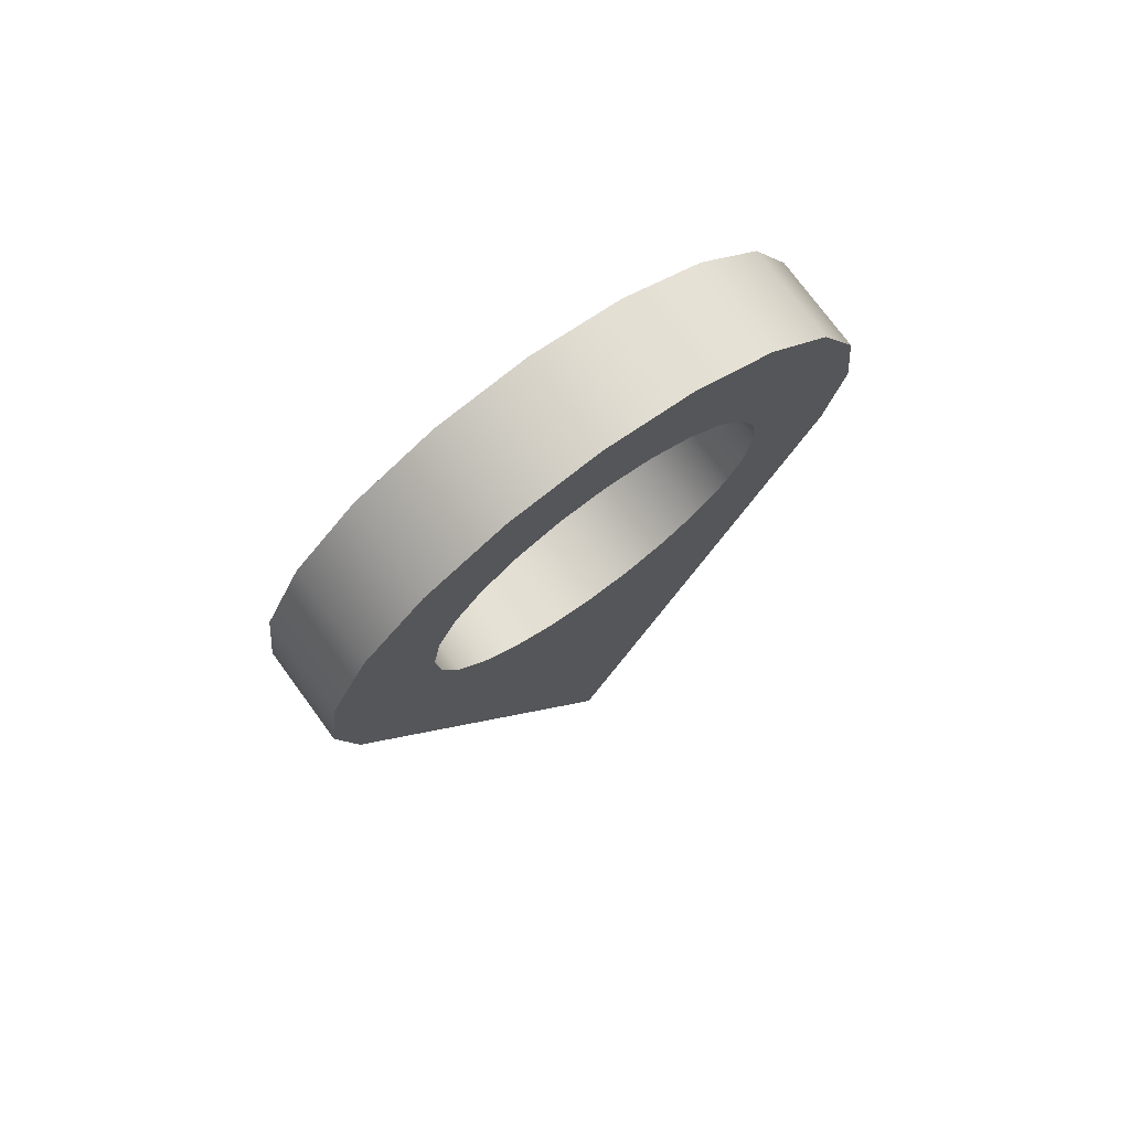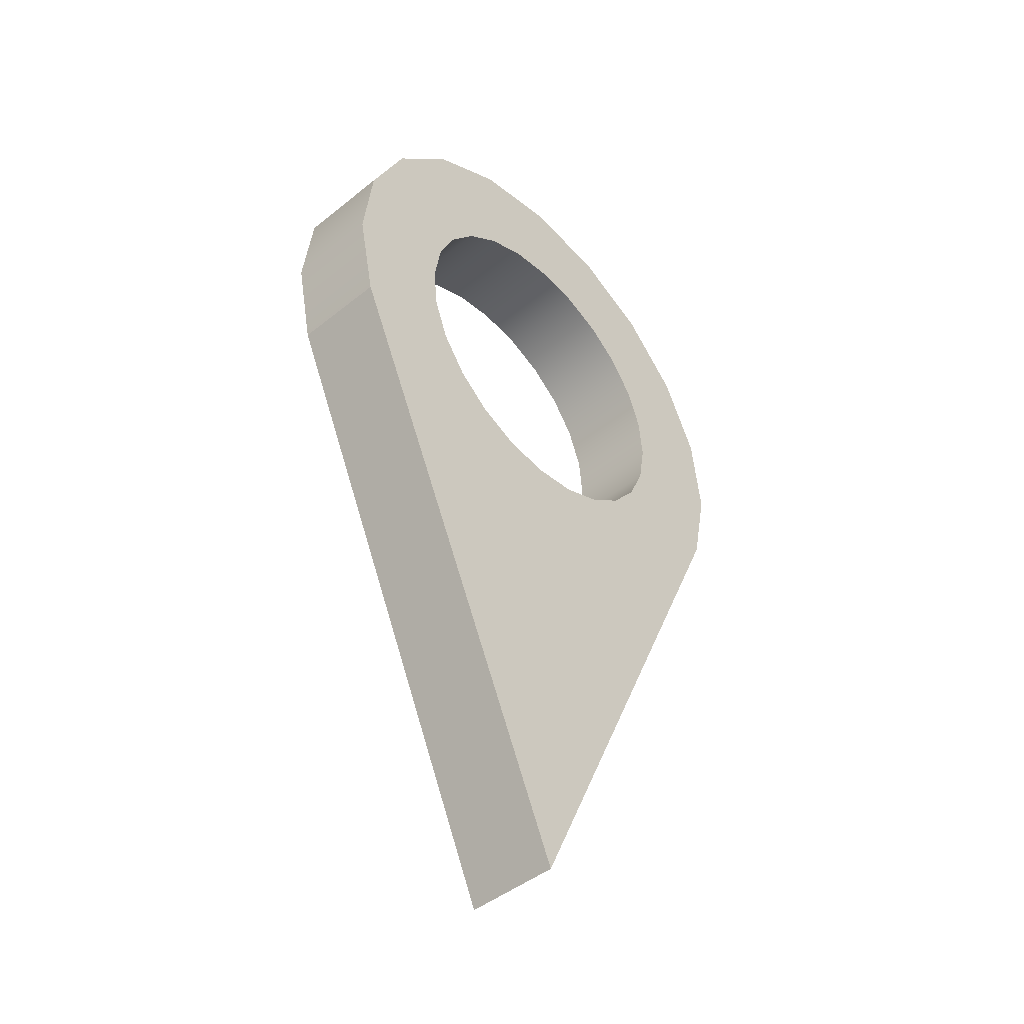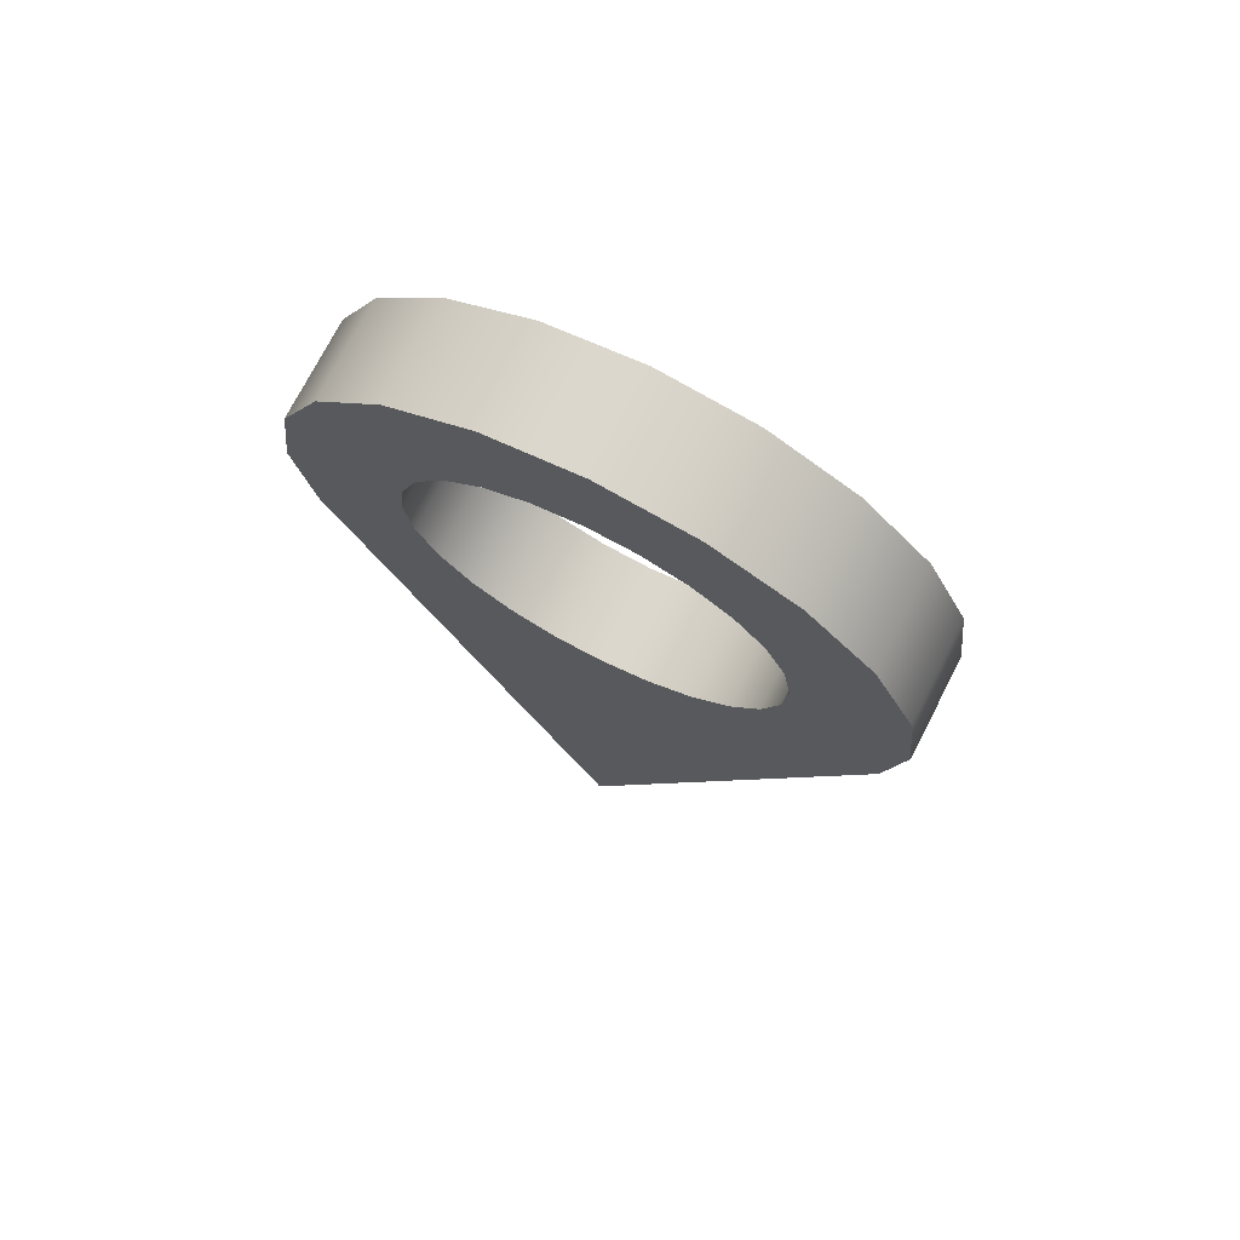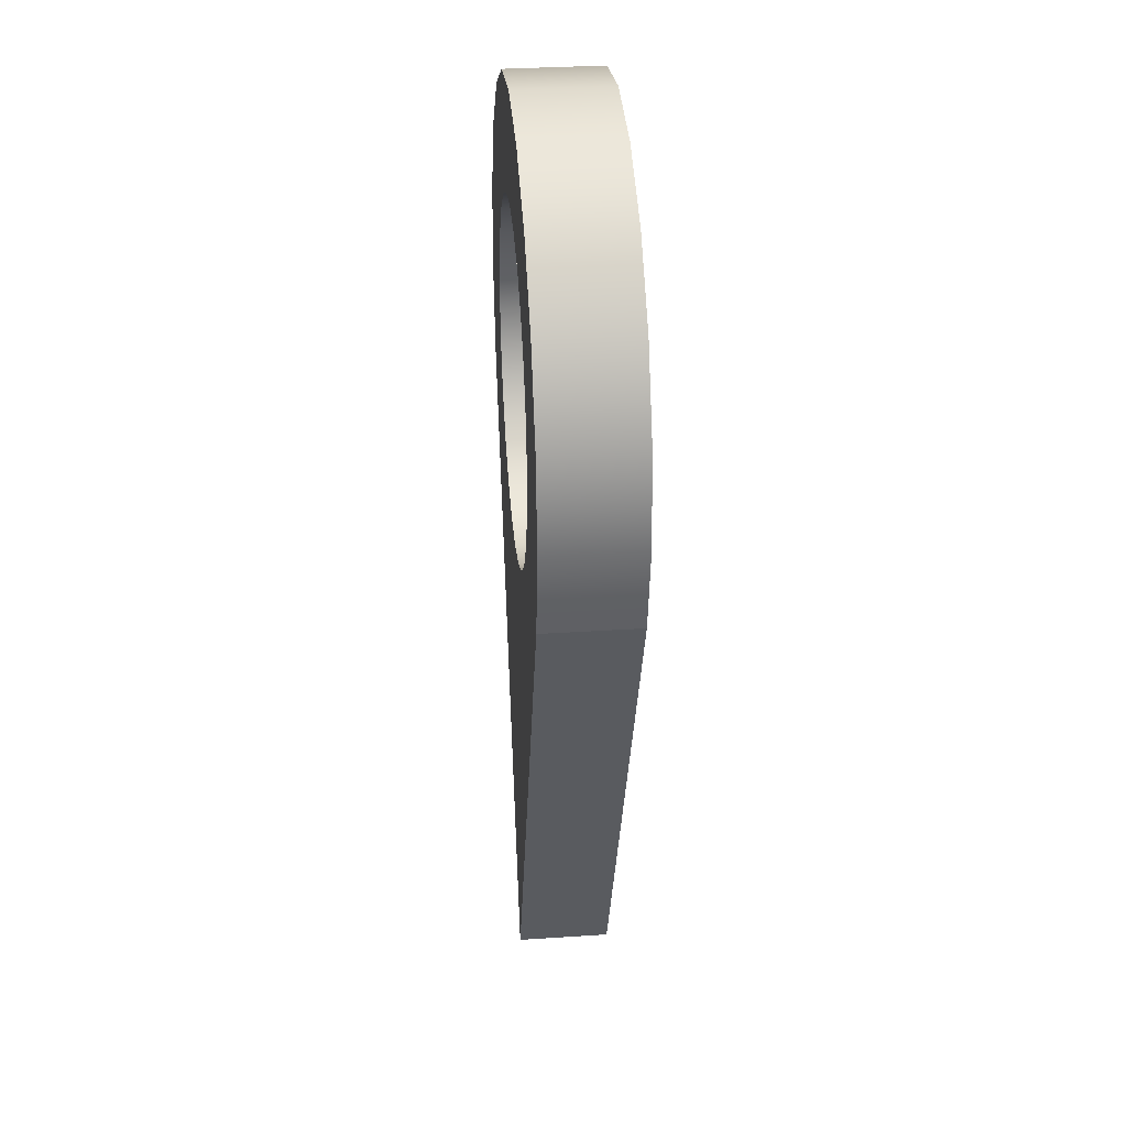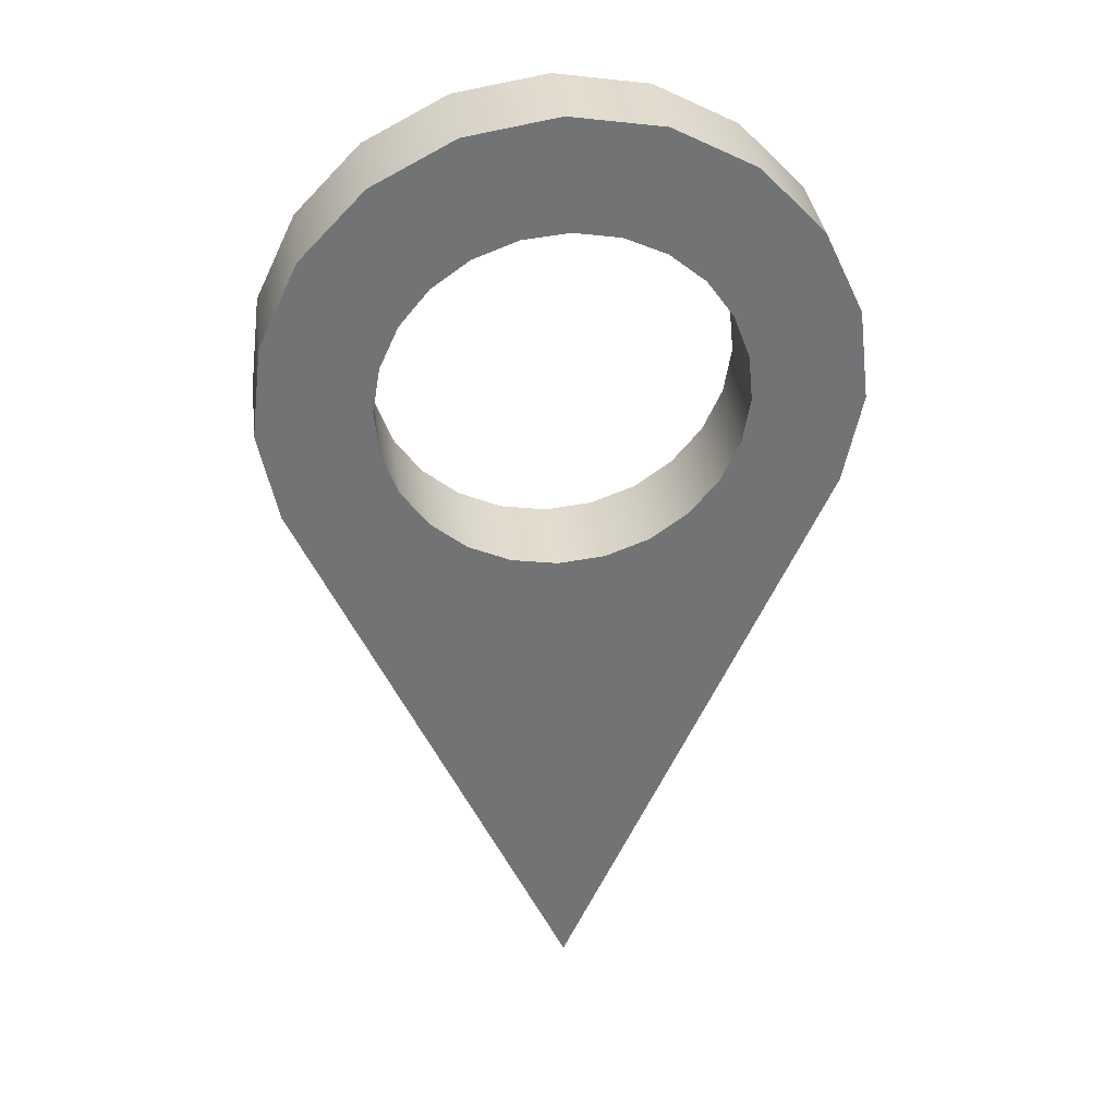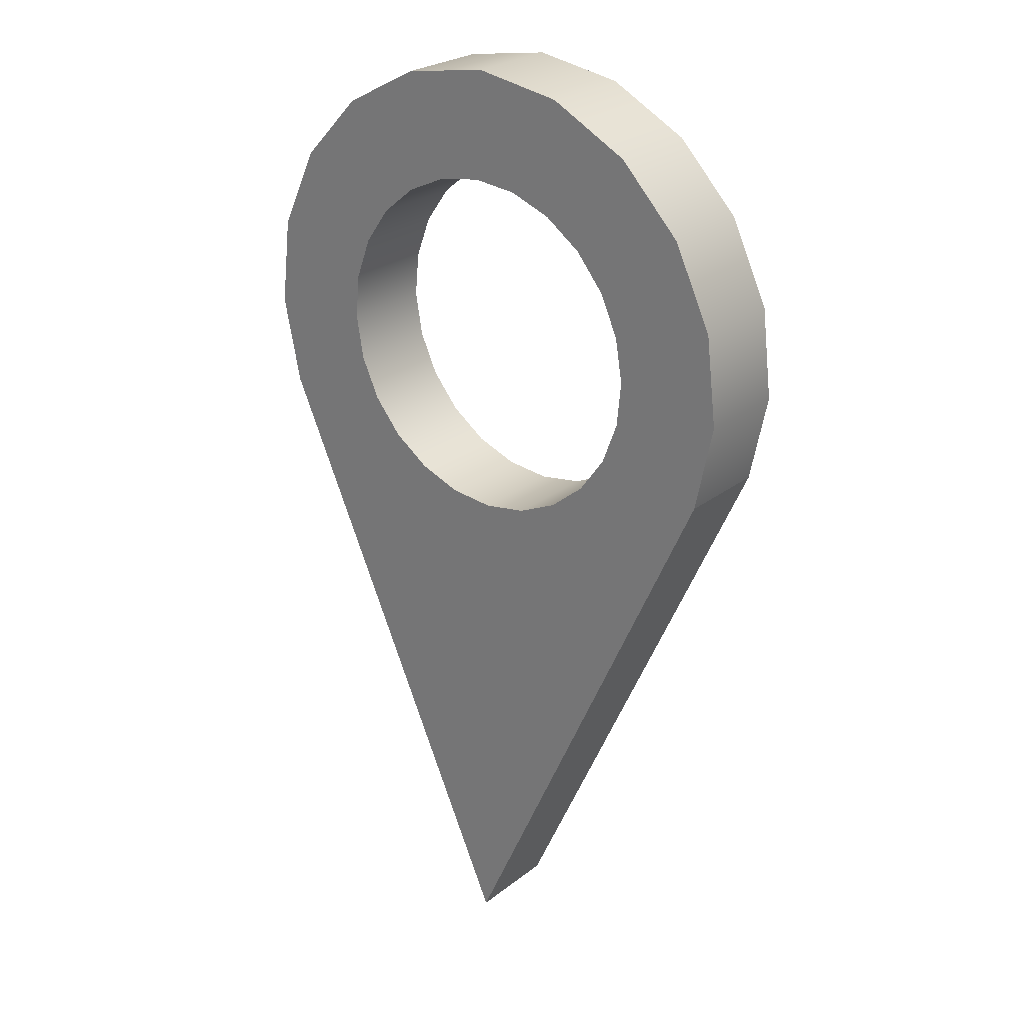
<metadata>
{"format":"obj","ext":"obj","renderer":"f3d","projection":"perspective","resolution":1024,"background":"white","views":[{"elev":75.3,"azim":-36.3,"up":"+Y"},{"elev":-45.3,"azim":-47.1,"up":"+Y"},{"elev":73.5,"azim":-152.9,"up":"+Y"},{"elev":32.7,"azim":-95.2,"up":"+Y"},{"elev":34.7,"azim":-7.2,"up":"+Y"},{"elev":25.6,"azim":-140.7,"up":"+Y"}]}
</metadata>
<code>
g Mesh1 Simple_Template___Feet_and_Inches1 Model
v 2.087 5.735 -2.655
v 2.17 7.785 -2.655
v 2.295 6.753 -2.655
f 1 2 3
v 1.725 8.724 -2.655
f 2 1 4
v -0.9403 -0.9602 -2.655
f 4 1 5
v 2.087 5.735 -1.574
v -0.9403 -0.9602 -1.574
f 5 1 6 7
v 2.295 6.753 -1.574
f 1 3 8 6
v 2.17 7.785 -1.574
f 3 2 9 8
v 1.725 8.724 -1.574
f 2 4 10 9
v 1.005 9.473 -2.655
v 1.005 9.473 -1.574
f 4 11 12 10
v 1.056 6.815 -2.655
f 13 11 4
v 1.006 7.334 -2.655
f 11 13 14
v 1.056 6.815 -1.574
v 1.006 7.334 -1.574
f 14 13 15 16
v 0.9694 6.301 -2.655
v 0.9694 6.301 -1.574
f 13 17 18 15
f 4 17 13
f 4 5 17
v 0.7531 5.826 -2.655
f 17 5 19
v 0.4214 5.424 -2.655
f 19 5 20
v -0.003051 5.121 -2.655
f 20 5 21
v -0.4914 4.939 -2.655
f 21 5 22
v -1.01 4.889 -2.655
f 22 5 23
v -1.525 4.975 -2.655
f 23 5 24
v -3.968 5.735 -2.655
f 24 5 25
v -3.968 5.735 -1.574
f 25 5 7 26
v -1.525 4.975 -1.574
f 7 27 26
v -1.01 4.889 -1.574
f 7 28 27
v -0.4914 4.939 -1.574
f 7 29 28
v -0.003051 5.121 -1.574
f 7 30 29
v 0.4214 5.424 -1.574
f 7 31 30
v 0.7531 5.826 -1.574
f 7 32 31
f 7 18 32
f 7 10 18
f 6 10 7
f 6 9 10
f 9 6 8
f 18 10 15
f 12 15 10
f 15 12 16
v 0.8231 7.822 -1.574
f 16 12 33
v 0.08535 9.956 -1.574
f 33 12 34
v 0.08535 9.956 -2.655
f 11 35 34 12
v 0.8231 7.822 -2.655
f 11 36 35
f 11 14 36
f 36 14 16 33
v 0.5205 8.246 -2.655
v 0.5205 8.246 -1.574
f 37 36 33 38
f 35 36 37
v 0.1182 8.578 -2.655
f 35 37 39
v 0.1182 8.578 -1.574
f 39 37 38 40
f 38 34 40
f 33 34 38
v -0.3561 8.794 -1.574
f 40 34 41
v -0.9403 10.12 -1.574
f 41 34 42
v -0.9403 10.12 -2.655
f 35 43 42 34
v -0.3561 8.794 -2.655
f 35 44 43
f 35 39 44
f 44 39 40 41
v -0.8703 8.881 -2.655
v -0.8703 8.881 -1.574
f 45 44 41 46
f 43 44 45
v -1.389 8.831 -2.655
f 43 45 47
v -1.389 8.831 -1.574
f 47 45 46 48
f 46 42 48
f 41 42 46
v -1.966 9.956 -1.574
f 48 42 49
v -1.966 9.956 -2.655
f 43 50 49 42
f 43 47 50
v -1.878 8.648 -2.655
f 50 47 51
v -1.878 8.648 -1.574
f 51 47 48 52
f 48 49 52
v -2.302 8.346 -1.574
f 52 49 53
v -2.886 9.473 -1.574
f 53 49 54
v -2.886 9.473 -2.655
f 50 55 54 49
v -2.302 8.346 -2.655
f 50 56 55
f 50 51 56
f 56 51 52 53
v -2.634 7.943 -2.655
v -2.634 7.943 -1.574
f 57 56 53 58
f 55 56 57
v -2.85 7.469 -2.655
f 55 57 59
v -2.85 7.469 -1.574
f 59 57 58 60
f 58 54 60
f 53 54 58
v -2.936 6.955 -1.574
f 60 54 61
v -3.606 8.724 -1.574
f 61 54 62
v -3.606 8.724 -2.655
f 55 63 62 54
v -2.936 6.955 -2.655
f 55 64 63
f 55 59 64
f 64 59 60 61
v -2.886 6.436 -2.655
v -2.886 6.436 -1.574
f 65 64 61 66
f 65 25 64
v -2.791 6.182 -2.655
f 67 25 65
v -2.704 5.947 -2.655
f 68 25 67
v -2.401 5.523 -2.655
f 69 25 68
v -1.999 5.191 -2.655
f 70 25 69
f 24 25 70
v -1.999 5.191 -1.574
f 24 70 71 27
v -2.401 5.523 -1.574
f 70 69 72 71
v -2.704 5.947 -1.574
f 69 68 73 72
v -2.791 6.182 -1.574
f 68 67 74 73
f 67 65 66 74
f 26 74 66
f 26 73 74
f 26 72 73
f 26 71 72
f 26 27 71
f 26 66 61
f 26 61 62
v -4.051 7.785 -1.574
f 26 62 75
v -4.051 7.785 -2.655
f 63 76 75 62
f 63 25 76
f 64 25 63
v -4.176 6.753 -2.655
f 76 25 77
v -4.176 6.753 -1.574
f 77 25 26 78
f 26 75 78
f 76 77 78 75
f 23 24 27 28
f 22 23 28 29
f 21 22 29 30
f 20 21 30 31
f 19 20 31 32
f 17 19 32 18
g Mesh2 Simple_Template___Feet_and_Inches2 Model
v 2.087 5.735 -2.655
v 2.17 7.785 -2.655
v 2.295 6.753 -2.655
f 79 80 81
f 80 79 4
v -0.9403 -0.9602 -2.655
f 4 79 82
v 2.087 5.735 -1.574
v -0.9403 -0.9602 -1.574
f 82 79 83 84
f 79 81 8 83
f 81 80 9 8
v 1.725 8.724 -1.574
f 80 4 85 9
v 1.005 9.473 -1.574
f 4 11 86 85
f 13 11 4
v 1.006 7.334 -2.655
f 11 13 87
v 1.056 6.815 -1.574
f 87 13 88 16
f 13 17 18 88
f 4 17 13
f 4 82 17
f 17 82 19
v 0.4214 5.424 -2.655
f 19 82 89
f 89 82 21
f 21 82 22
f 22 82 23
v -1.525 4.975 -2.655
f 23 82 90
f 90 82 25
v -3.968 5.735 -1.574
f 25 82 84 91
f 84 27 91
f 84 28 27
f 84 29 28
f 84 30 29
f 84 31 30
v 0.7531 5.826 -1.574
f 84 92 31
f 84 18 92
f 84 85 18
f 83 85 84
f 83 9 85
f 9 83 8
f 18 85 88
f 86 88 85
f 88 86 16
f 16 86 33
v 0.08535 9.956 -1.574
f 33 86 93
f 11 35 93 86
v 0.8231 7.822 -2.655
f 11 94 35
f 11 87 94
f 94 87 16 33
f 37 94 33 38
f 35 94 37
v 0.1182 8.578 -2.655
f 35 37 95
f 95 37 38 40
f 38 93 40
f 33 93 38
v -0.3561 8.794 -1.574
f 40 93 96
f 96 93 42
f 35 43 42 93
f 35 44 43
f 35 95 44
f 44 95 40 96
f 45 44 96 46
f 43 44 45
v -1.389 8.831 -2.655
f 43 45 97
f 97 45 46 48
f 46 42 48
f 96 42 46
f 48 42 49
f 43 50 49 42
f 43 97 50
f 50 97 51
v -1.878 8.648 -1.574
f 51 97 48 98
f 48 49 98
f 98 49 53
f 53 49 54
f 50 55 54 49
f 50 56 55
f 50 51 56
f 56 51 98 53
v -2.634 7.943 -2.655
f 99 56 53 58
f 55 56 99
f 55 99 59
f 59 99 58 60
f 58 54 60
f 53 54 58
f 60 54 61
f 61 54 62
v -3.606 8.724 -2.655
f 55 100 62 54
v -2.936 6.955 -2.655
f 55 101 100
f 55 59 101
f 101 59 60 61
f 65 101 61 66
f 65 25 101
v -2.791 6.182 -2.655
f 102 25 65
v -2.704 5.947 -2.655
f 103 25 102
f 69 25 103
v -1.999 5.191 -2.655
f 104 25 69
f 90 25 104
f 90 104 71 27
v -2.401 5.523 -1.574
f 104 69 105 71
v -2.704 5.947 -1.574
f 69 103 106 105
f 103 102 74 106
f 102 65 66 74
f 91 74 66
f 91 106 74
f 91 105 106
f 91 71 105
f 91 27 71
f 91 66 61
f 91 61 62
v -4.051 7.785 -1.574
f 91 62 107
f 100 76 107 62
f 100 25 76
f 101 25 100
f 76 25 77
f 77 25 91 78
f 91 107 78
f 76 77 78 107
f 23 90 27 28
f 22 23 28 29
f 21 22 29 30
f 89 21 30 31
f 19 89 31 92
f 17 19 92 18

</code>
